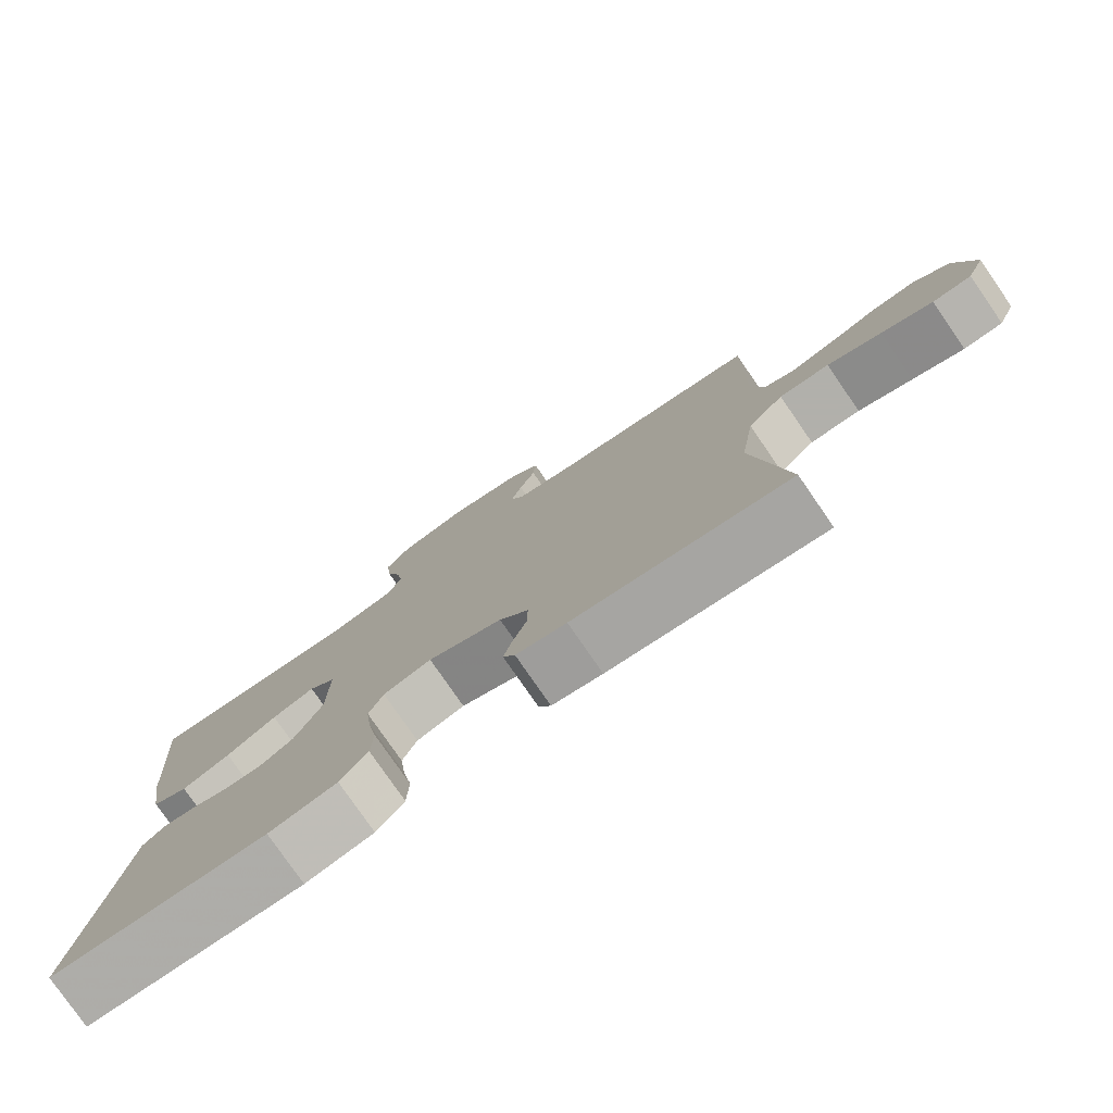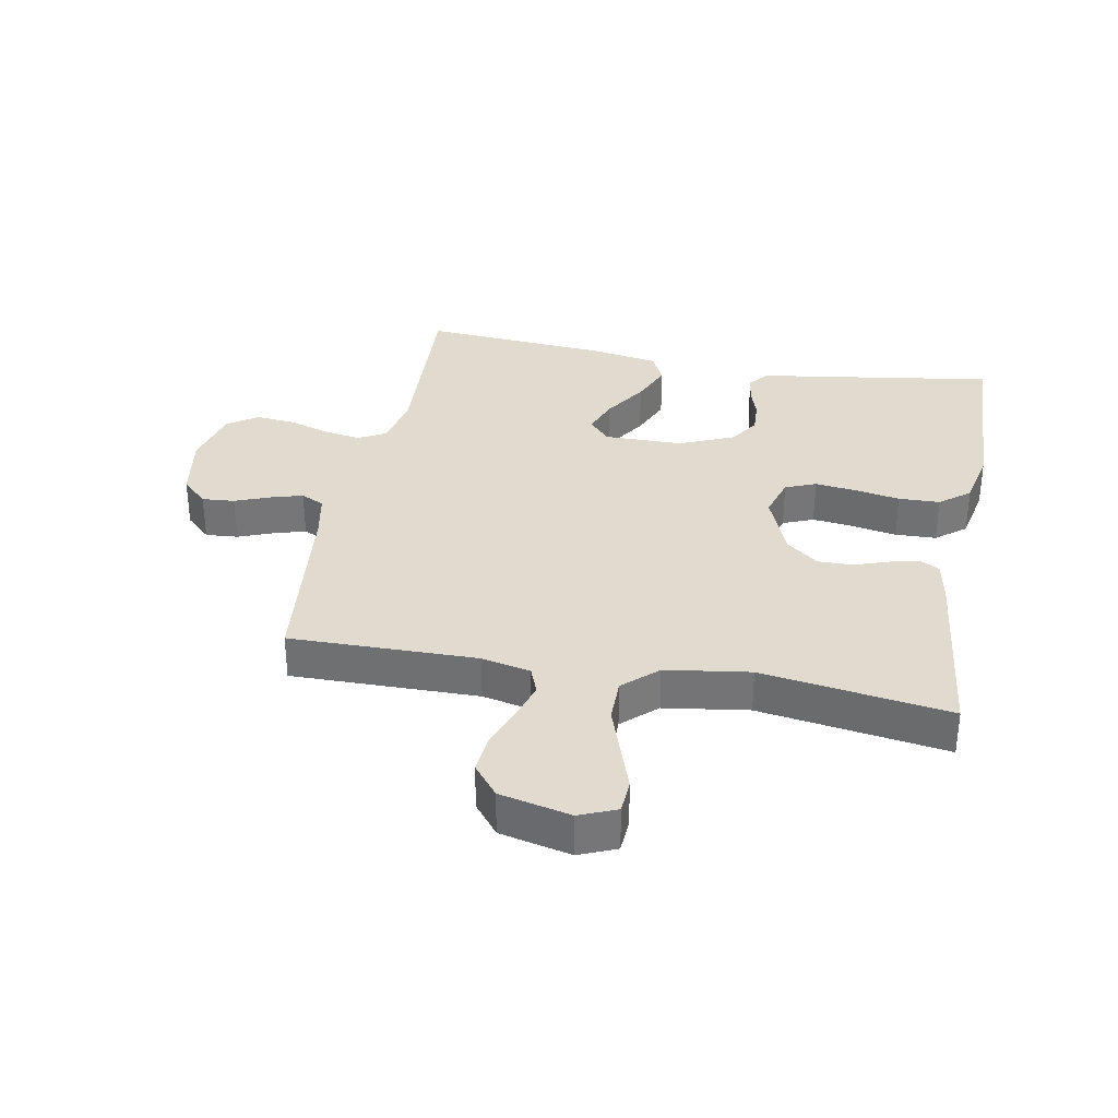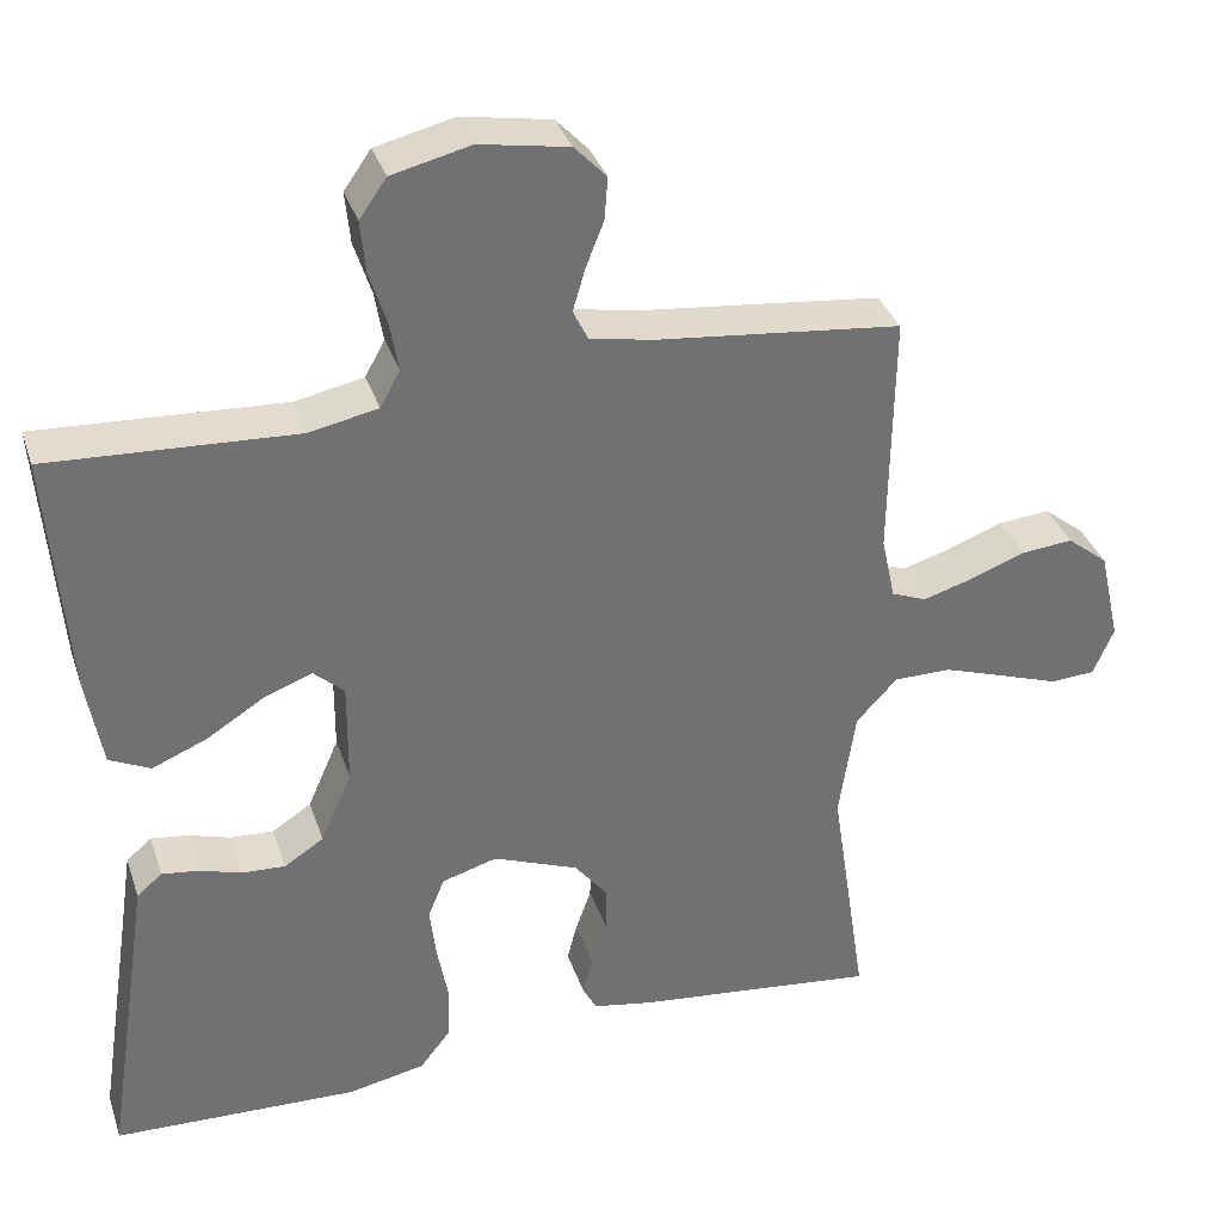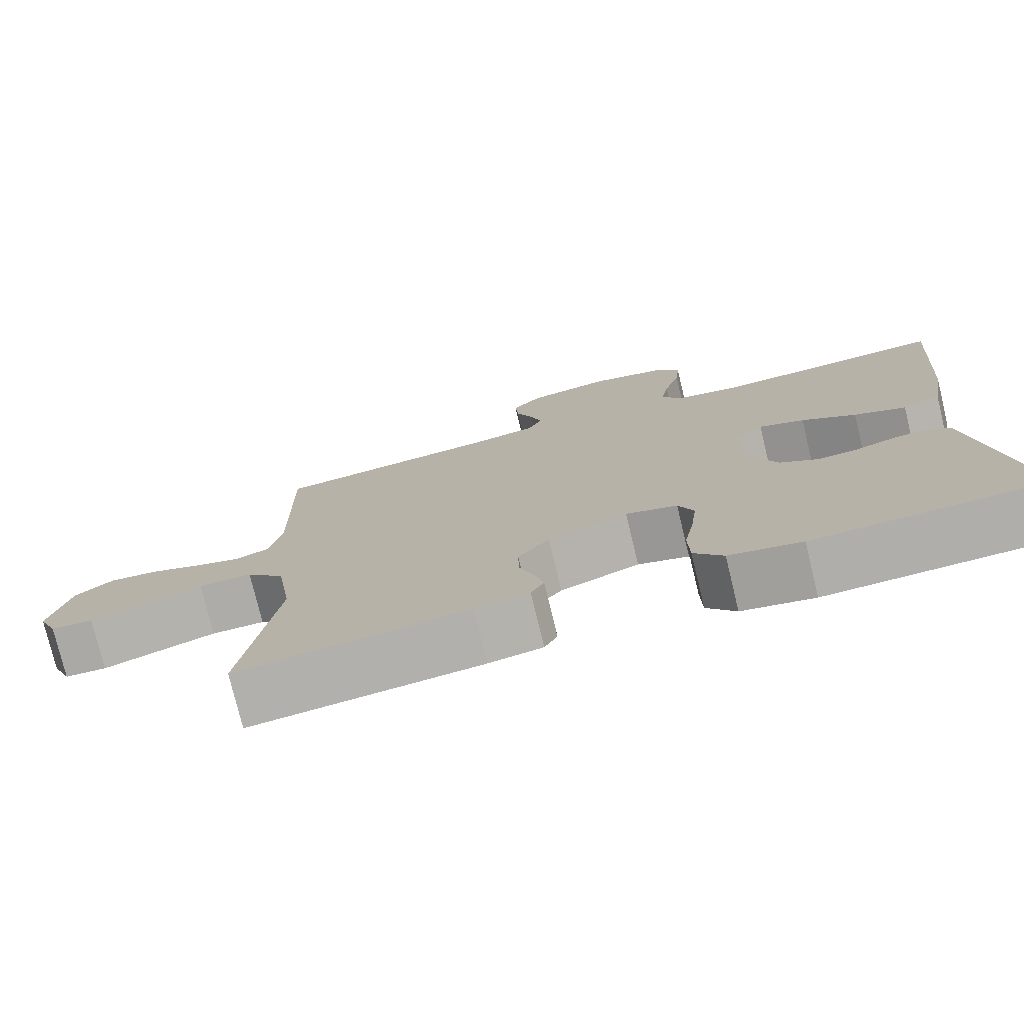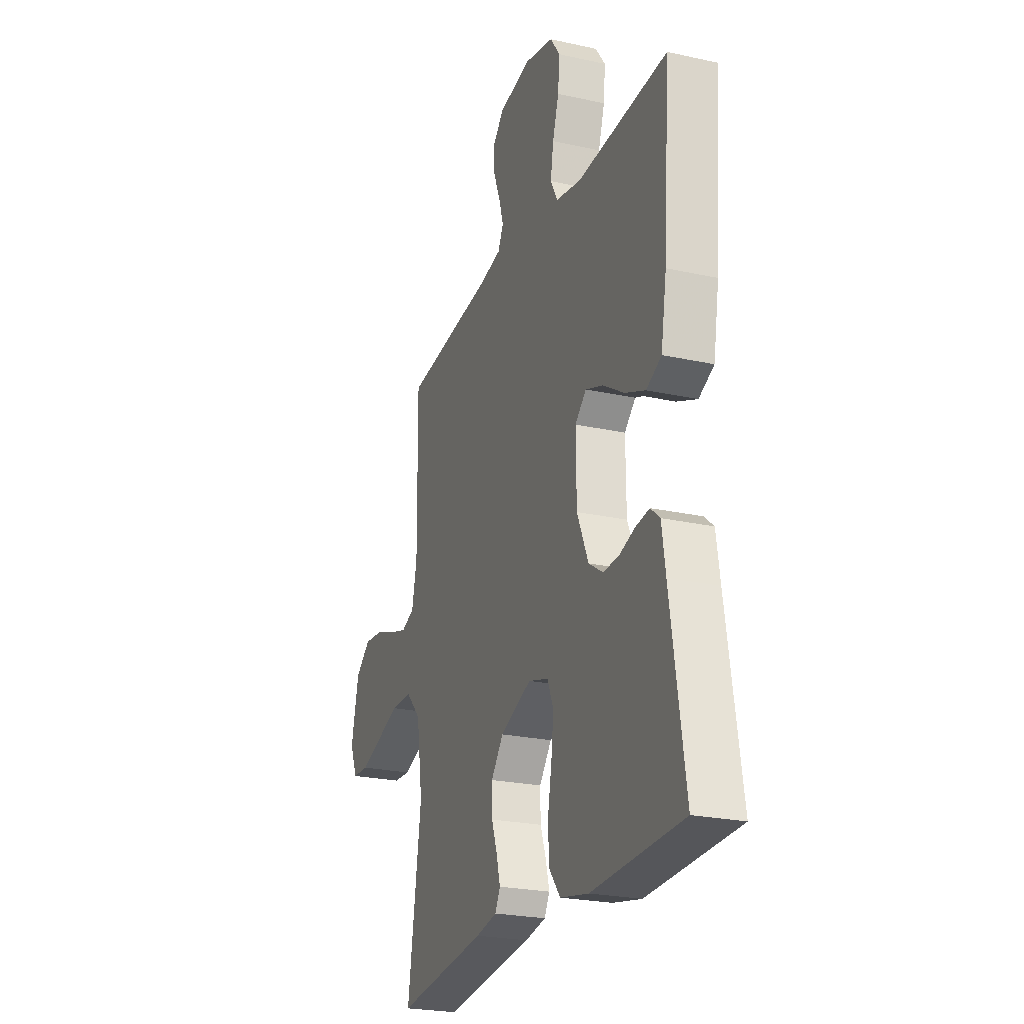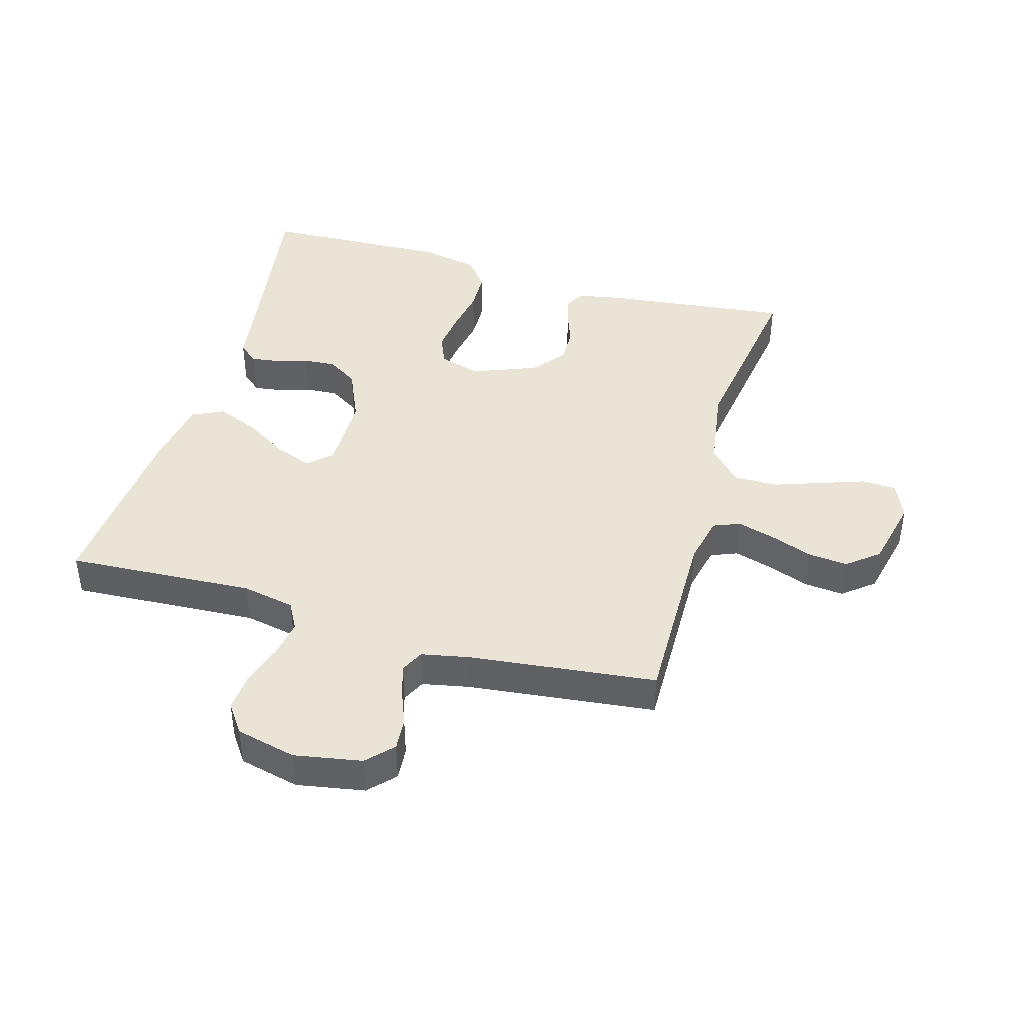
<metadata>
{"format":"obj","ext":"obj","renderer":"f3d","projection":"perspective","resolution":1024,"background":"white","views":[{"elev":-78.5,"azim":34.6,"up":"+Z"},{"elev":33.5,"azim":100.7,"up":"+Y"},{"elev":35.0,"azim":-17.4,"up":"+Z"},{"elev":-76.8,"azim":-166.4,"up":"+Z"},{"elev":-24.0,"azim":-110.2,"up":"+Z"},{"elev":42.5,"azim":15.9,"up":"+Y"}]}
</metadata>
<code>
v 0.5 0.07 0.5
v 0.496 0.07 0.2
v 0.513 0.07 0.122
v 0.556 0.07 0.105
v 0.617 0.07 0.123
v 0.684 0.07 0.148
v 0.747 0.07 0.154
v 0.797 0.07 0.114
v 0.823 0.07 0
v 0.798 0.07 -0.059
v 0.743 0.07 -0.062
v 0.671 0.07 -0.037
v 0.595 0.07 -0.011
v 0.525 0.07 -0.011
v 0.475 0.07 -0.065
v 0.455 0.07 -0.2
v 0.5 0.07 -0.5
v 0.2 0.07 -0.466
v 0.13 0.07 -0.453
v 0.113 0.07 -0.421
v 0.125 0.07 -0.374
v 0.144 0.07 -0.32
v 0.145 0.07 -0.264
v 0.104 0.07 -0.212
v 0 0.07 -0.171
v -0.067 0.07 -0.191
v -0.087 0.07 -0.24
v -0.079 0.07 -0.307
v -0.066 0.07 -0.378
v -0.068 0.07 -0.444
v -0.106 0.07 -0.492
v -0.2 0.07 -0.511
v -0.5 0.07 -0.5
v -0.454 0.07 -0.2
v -0.442 0.07 -0.119
v -0.411 0.07 -0.093
v -0.366 0.07 -0.099
v -0.315 0.07 -0.115
v -0.262 0.07 -0.118
v -0.214 0.07 -0.087
v -0.176 0.07 0
v -0.175 0.07 0.126
v -0.212 0.07 0.16
v -0.271 0.07 0.138
v -0.341 0.07 0.094
v -0.408 0.07 0.066
v -0.458 0.07 0.09
v -0.477 0.07 0.2
v -0.5 0.07 0.5
v -0.2 0.07 0.484
v -0.116 0.07 0.501
v -0.092 0.07 0.545
v -0.102 0.07 0.605
v -0.123 0.07 0.671
v -0.129 0.07 0.734
v -0.096 0.07 0.781
v 0 0.07 0.804
v 0.108 0.07 0.785
v 0.147 0.07 0.744
v 0.143 0.07 0.692
v 0.121 0.07 0.636
v 0.106 0.07 0.585
v 0.124 0.07 0.548
v 0.2 0.07 0.533
v 0.5 0 0.5
v 0.496 0 0.2
v 0.513 0 0.122
v 0.556 0 0.105
v 0.617 0 0.123
v 0.684 0 0.148
v 0.747 0 0.154
v 0.797 0 0.114
v 0.823 0 0
v 0.798 0 -0.059
v 0.743 0 -0.062
v 0.671 0 -0.037
v 0.595 0 -0.011
v 0.525 0 -0.011
v 0.475 0 -0.065
v 0.455 0 -0.2
v 0.5 0 -0.5
v 0.2 0 -0.466
v 0.13 0 -0.453
v 0.113 0 -0.421
v 0.125 0 -0.374
v 0.144 0 -0.32
v 0.145 0 -0.264
v 0.104 0 -0.212
v 0 0 -0.171
v -0.067 0 -0.191
v -0.087 0 -0.24
v -0.079 0 -0.307
v -0.066 0 -0.378
v -0.068 0 -0.444
v -0.106 0 -0.492
v -0.2 0 -0.511
v -0.5 0 -0.5
v -0.454 0 -0.2
v -0.442 0 -0.119
v -0.411 0 -0.093
v -0.366 0 -0.099
v -0.315 0 -0.115
v -0.262 0 -0.118
v -0.214 0 -0.087
v -0.176 0 0
v -0.175 0 0.126
v -0.212 0 0.16
v -0.271 0 0.138
v -0.341 0 0.094
v -0.408 0 0.066
v -0.458 0 0.09
v -0.477 0 0.2
v -0.5 0 0.5
v -0.2 0 0.484
v -0.116 0 0.501
v -0.092 0 0.545
v -0.102 0 0.605
v -0.123 0 0.671
v -0.129 0 0.734
v -0.096 0 0.781
v 0 0 0.804
v 0.108 0 0.785
v 0.147 0 0.744
v 0.143 0 0.692
v 0.121 0 0.636
v 0.106 0 0.585
v 0.124 0 0.548
v 0.2 0 0.533
f 58 59 60 61
f 58 61 62
f 57 58 62
f 56 57 62
f 53 54 55 56
f 52 53 56 62
f 51 52 62 63
f 47 48 49 50
f 44 45 46 47
f 43 44 47 50
f 42 43 50 51
f 35 36 37 38
f 34 35 38 39
f 33 34 39
f 32 33 39 40
f 28 29 30 31
f 27 28 31 32
f 26 27 32 40
f 19 20 21 22
f 17 18 19 22
f 16 17 22 23
f 15 16 23 24
f 9 10 11 12
f 9 12 13
f 8 9 13 14
f 5 6 7 8
f 4 5 8 14
f 64 1 2
f 64 2 3
f 63 64 3
f 41 42 51 63
f 41 63 3
f 25 26 40 41
f 15 24 25 41
f 14 15 41
f 3 4 14 41
f 125 124 123 122
f 126 125 122
f 126 122 121
f 126 121 120
f 120 119 118 117
f 126 120 117 116
f 127 126 116 115
f 114 113 112 111
f 111 110 109 108
f 114 111 108 107
f 115 114 107 106
f 102 101 100 99
f 103 102 99 98
f 103 98 97
f 104 103 97 96
f 95 94 93 92
f 96 95 92 91
f 104 96 91 90
f 86 85 84 83
f 86 83 82 81
f 87 86 81 80
f 88 87 80 79
f 76 75 74 73
f 77 76 73
f 78 77 73 72
f 72 71 70 69
f 78 72 69 68
f 66 65 128
f 67 66 128
f 67 128 127
f 127 115 106 105
f 67 127 105
f 105 104 90 89
f 105 89 88 79
f 105 79 78
f 105 78 68 67
f 1 65 66 2
f 2 66 67 3
f 3 67 68 4
f 4 68 69 5
f 5 69 70 6
f 6 70 71 7
f 7 71 72 8
f 8 72 73 9
f 9 73 74 10
f 10 74 75 11
f 11 75 76 12
f 12 76 77 13
f 13 77 78 14
f 14 78 79 15
f 15 79 80 16
f 16 80 81 17
f 17 81 82 18
f 18 82 83 19
f 19 83 84 20
f 20 84 85 21
f 21 85 86 22
f 22 86 87 23
f 23 87 88 24
f 24 88 89 25
f 25 89 90 26
f 26 90 91 27
f 27 91 92 28
f 28 92 93 29
f 29 93 94 30
f 30 94 95 31
f 31 95 96 32
f 32 96 97 33
f 33 97 98 34
f 34 98 99 35
f 35 99 100 36
f 36 100 101 37
f 37 101 102 38
f 38 102 103 39
f 39 103 104 40
f 40 104 105 41
f 41 105 106 42
f 42 106 107 43
f 43 107 108 44
f 44 108 109 45
f 45 109 110 46
f 46 110 111 47
f 47 111 112 48
f 48 112 113 49
f 49 113 114 50
f 50 114 115 51
f 51 115 116 52
f 52 116 117 53
f 53 117 118 54
f 54 118 119 55
f 55 119 120 56
f 56 120 121 57
f 57 121 122 58
f 58 122 123 59
f 59 123 124 60
f 60 124 125 61
f 61 125 126 62
f 62 126 127 63
f 63 127 128 64
f 64 128 65 1

</code>
